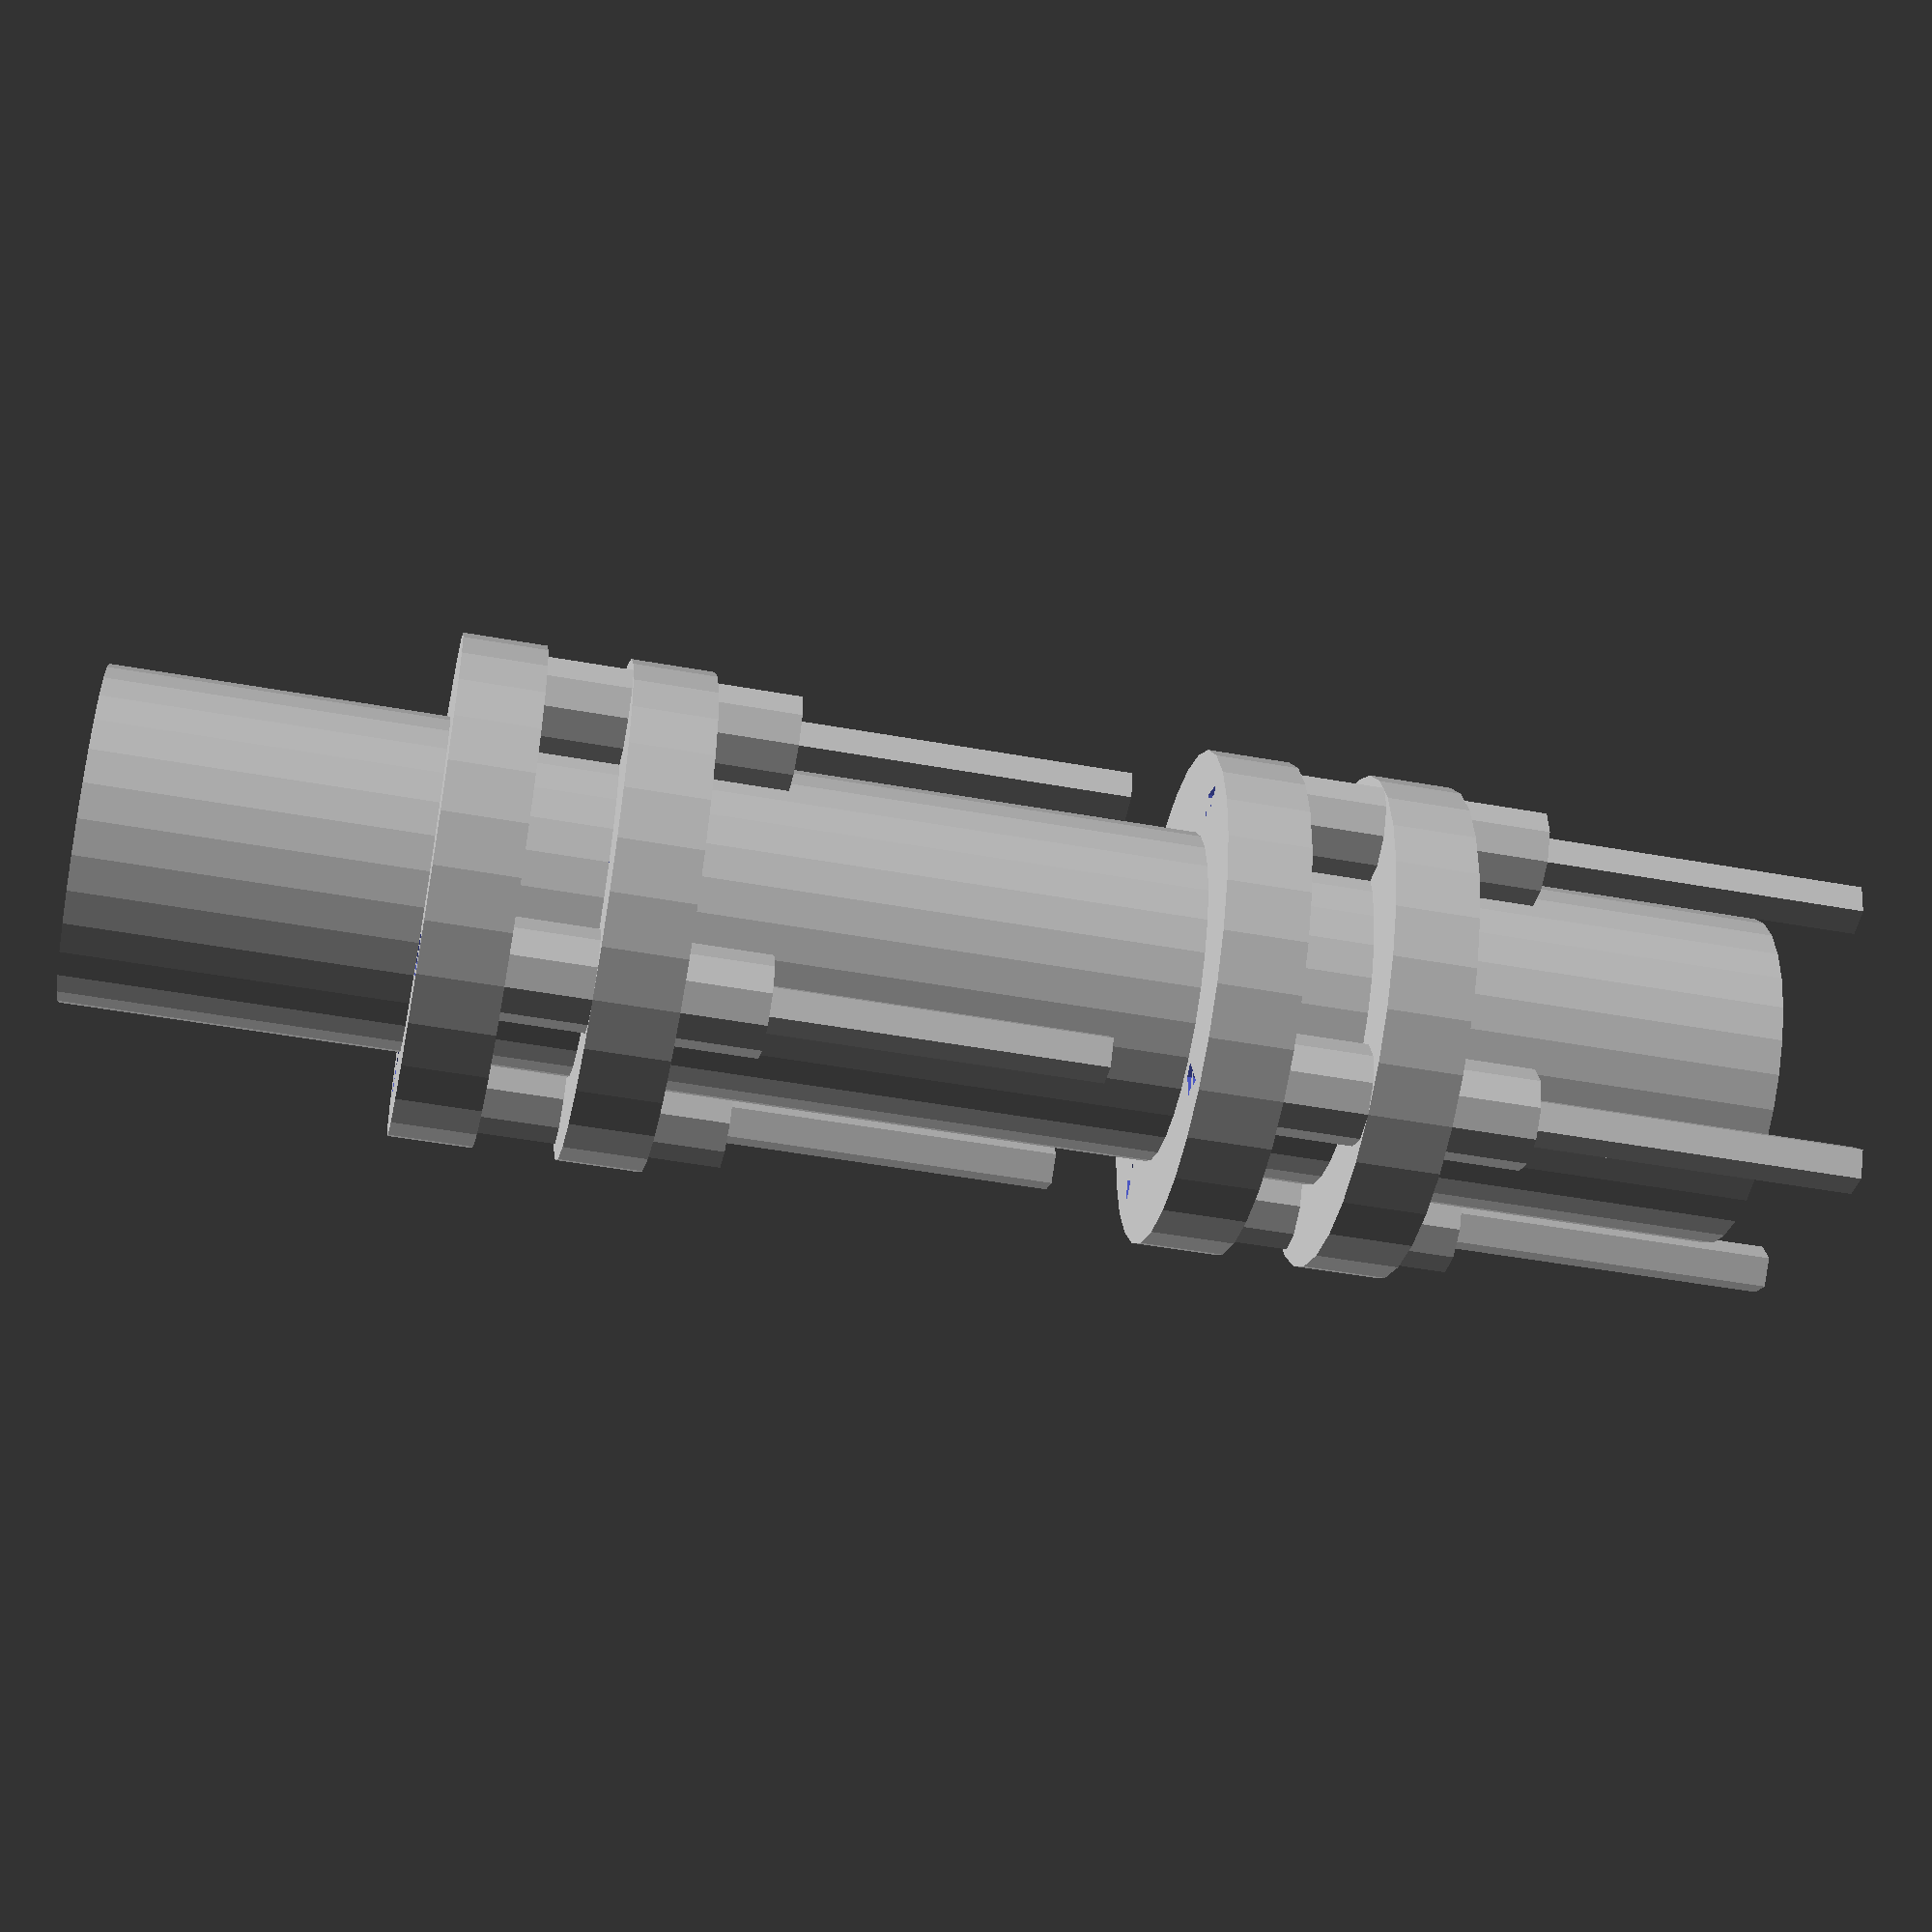
<openscad>

// Parameters for components
module central_shaft() {
    difference() {
        cylinder(h=30, d=20);
        translate([0, 0, -1]) cylinder(h=32, d=10);
    }
}

module input_shaft() {
    difference() {
        cylinder(h=20, d=20);
        translate([0, 0, -1]) cylinder(h=22, d=10);
    }
}

module output_shaft() {
    difference() {
        cylinder(h=20, d=20);
        translate([0, 0, -1]) cylinder(h=22, d=10);
    }
}

module spacer_ring() {
    difference() {
        cylinder(h=5, d=20);
        translate([0, 0, -1]) cylinder(h=6, d=15);
    }
}

module flange_plate() {
    difference() {
        cylinder(h=5, d=30);
        translate([0, 0, -1]) cylinder(h=6, d=20);
        for (i = [0:3]) rotate([0, 0, i * 90]) translate([12, 0, 0]) cylinder(h=5, d=3);
    }
}

module nut() {
    cylinder(h=5, d=6);
}

module bolt() {
    cylinder(h=30, d=3);
}

// Assembly
module flexible_coupling() {
    // Layer 1: Input Shaft
    translate([0, 0, 0]) input_shaft();
    
    // Layer 2: Flange Plate 1 with Nuts
    translate([0, 0, 20]) flange_plate();
    for (i = [0:3]) rotate([0, 0, i * 90]) translate([12, 0, 25]) nut();
    
    // Layer 3: Spacer Ring 1 with Bolts
    translate([0, 0, 25]) spacer_ring();
    for (i = [0:3]) rotate([0, 0, i * 90]) translate([12, 0, 30]) bolt();
    
    // Layer 4: Flange Plate 2 with Nuts
    translate([0, 0, 30]) flange_plate();
    for (i = [0:3]) rotate([0, 0, i * 90]) translate([12, 0, 35]) nut();
    
    // Layer 5: Central Shaft
    translate([0, 0, 35]) central_shaft();
    
    // Layer 6: Flange Plate 3 with Nuts
    translate([0, 0, 65]) flange_plate();
    for (i = [0:3]) rotate([0, 0, i * 90]) translate([12, 0, 70]) nut();
    
    // Layer 7: Spacer Ring 2 with Bolts
    translate([0, 0, 70]) spacer_ring();
    for (i = [0:3]) rotate([0, 0, i * 90]) translate([12, 0, 75]) bolt();
    
    // Layer 8: Flange Plate 4 with Nuts
    translate([0, 0, 75]) flange_plate();
    for (i = [0:3]) rotate([0, 0, i * 90]) translate([12, 0, 80]) nut();
    
    // Layer 9: Output Shaft
    translate([0, 0, 80]) output_shaft();
}

// Render the assembly
flexible_coupling();


</openscad>
<views>
elev=48.9 azim=291.0 roll=258.7 proj=p view=solid
</views>
